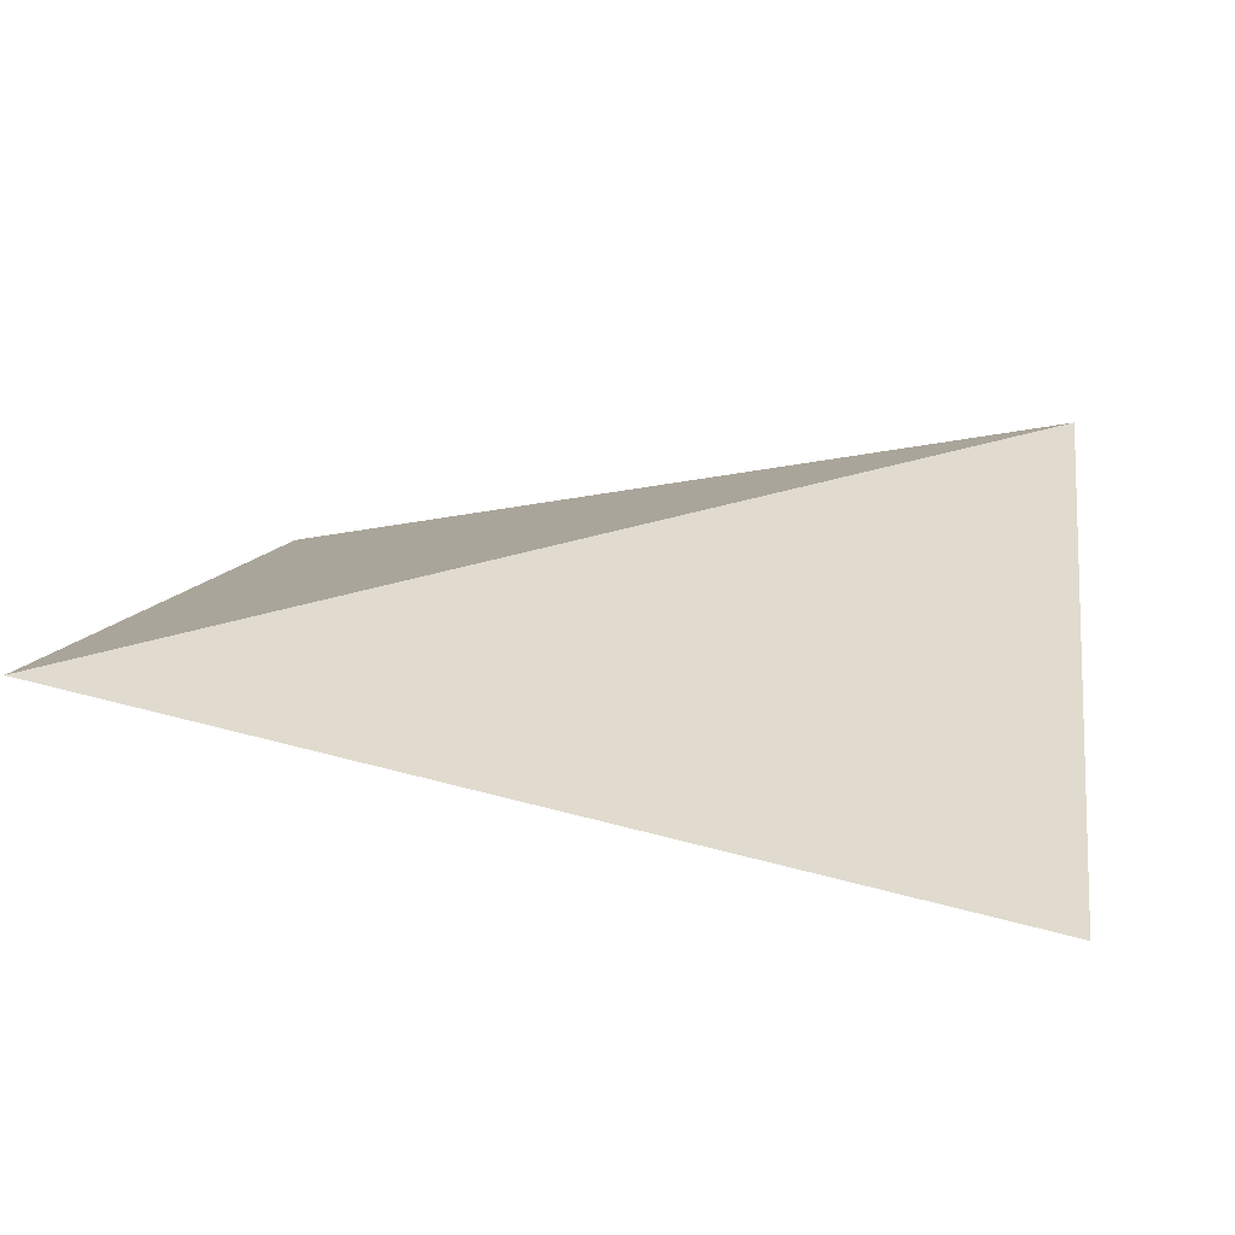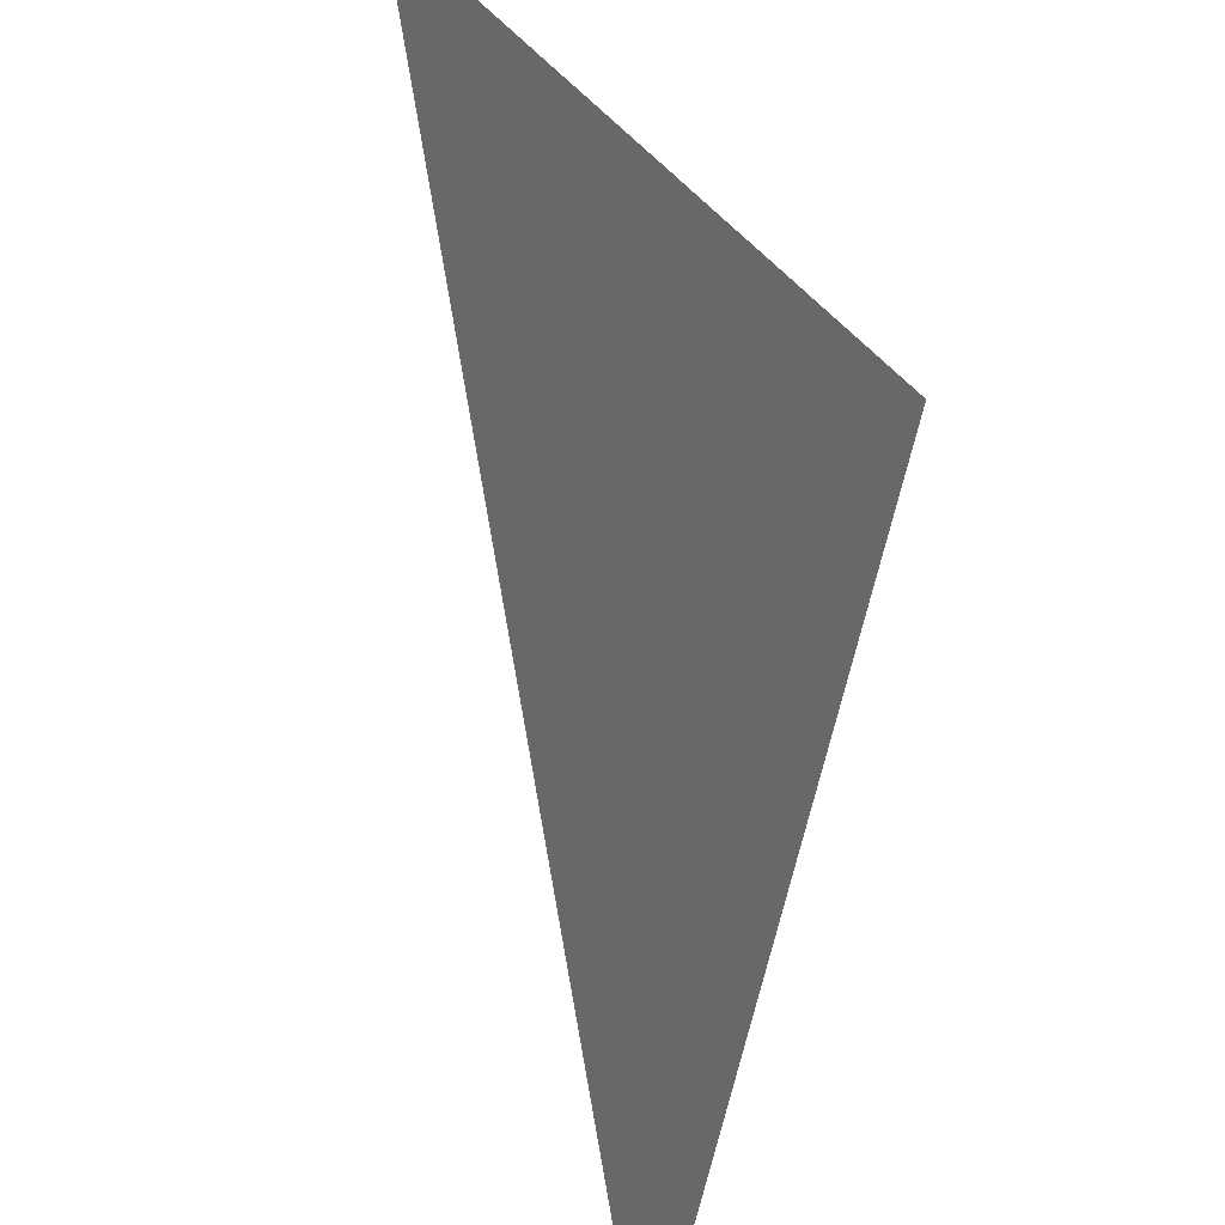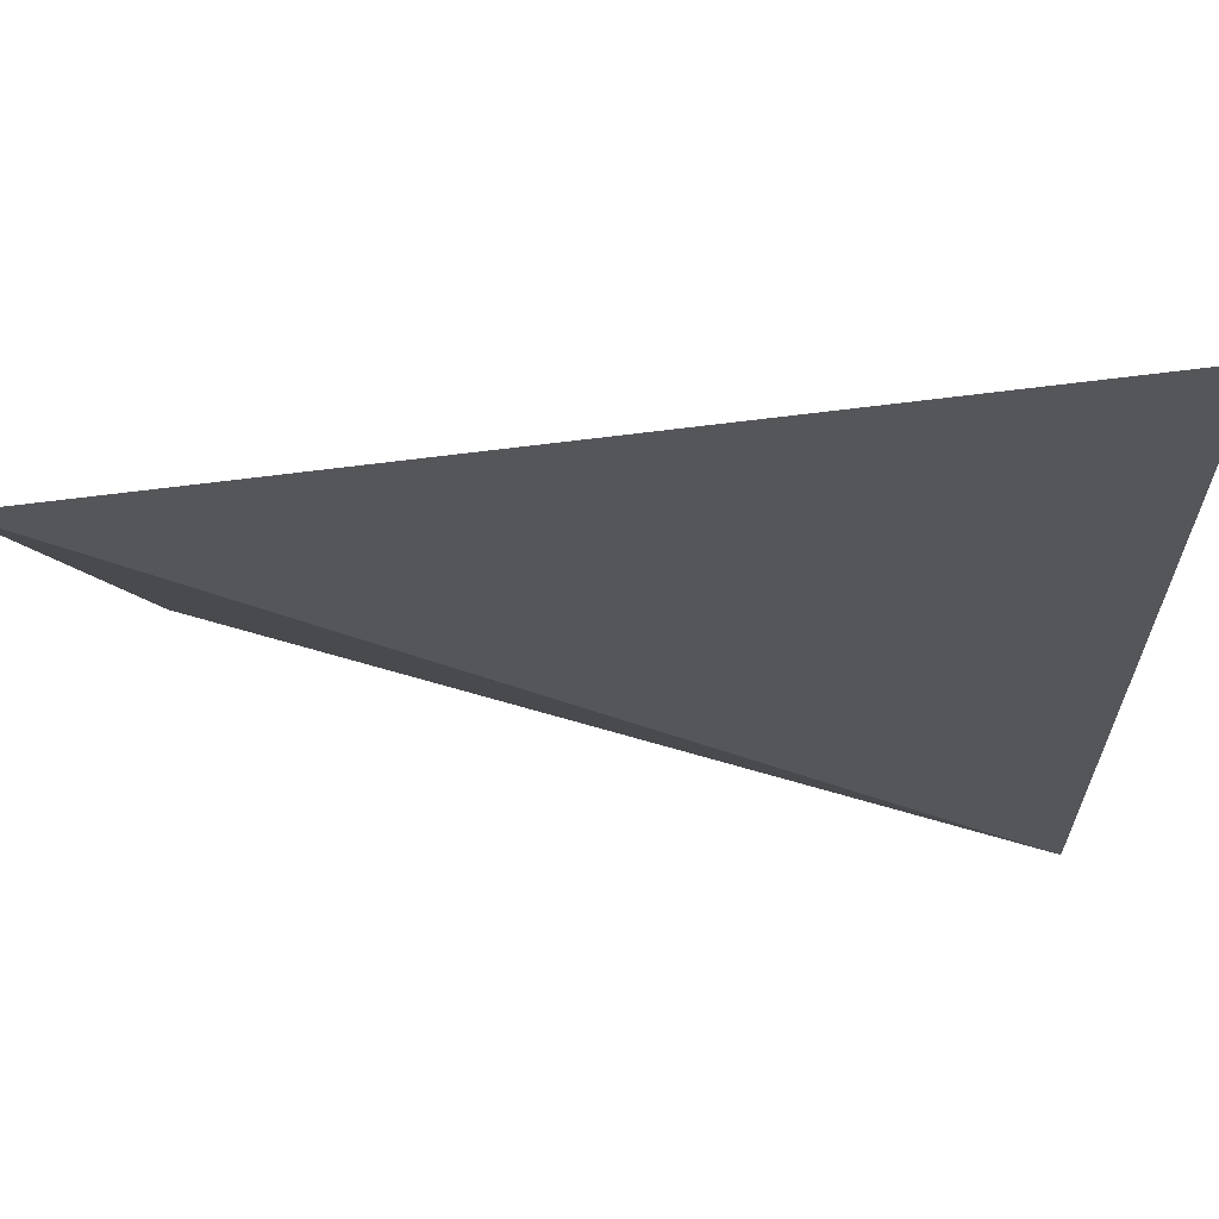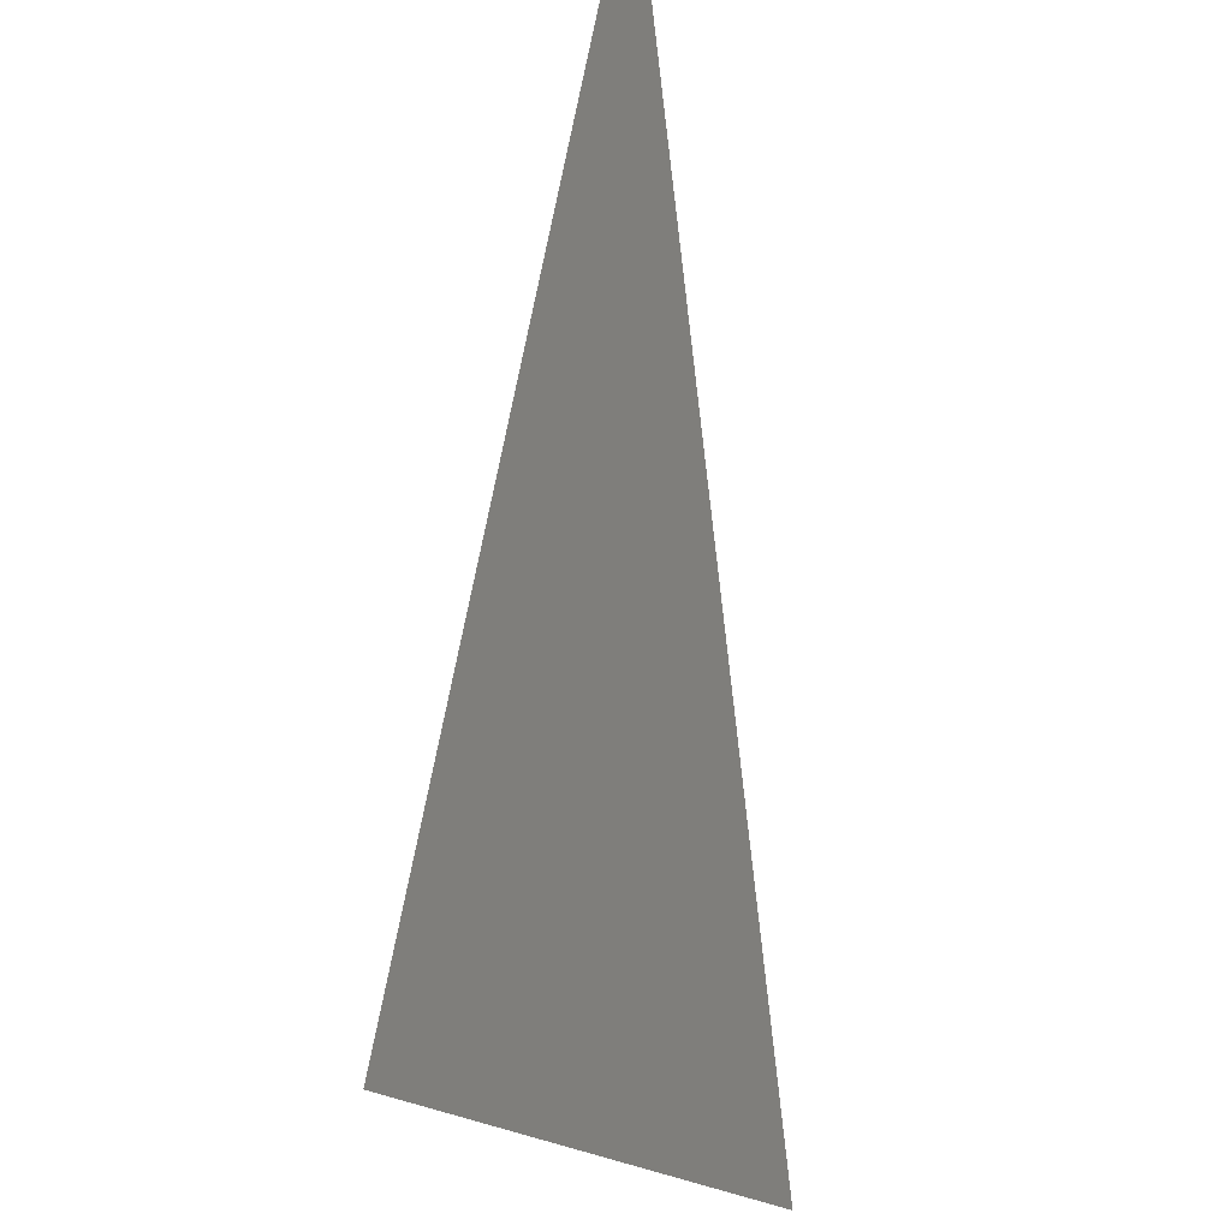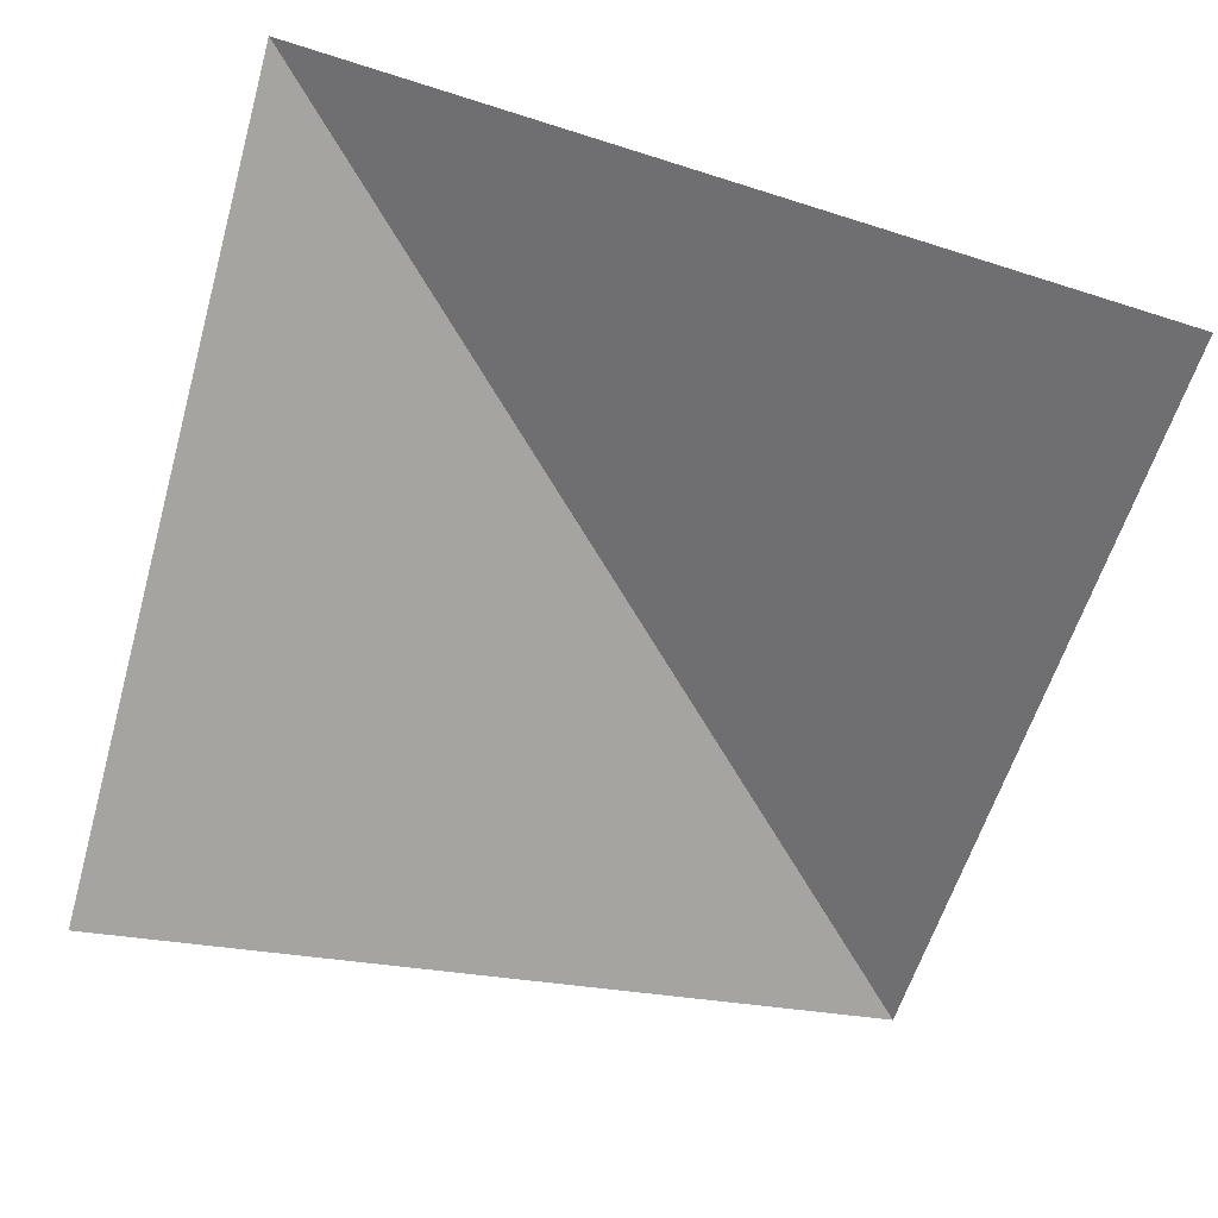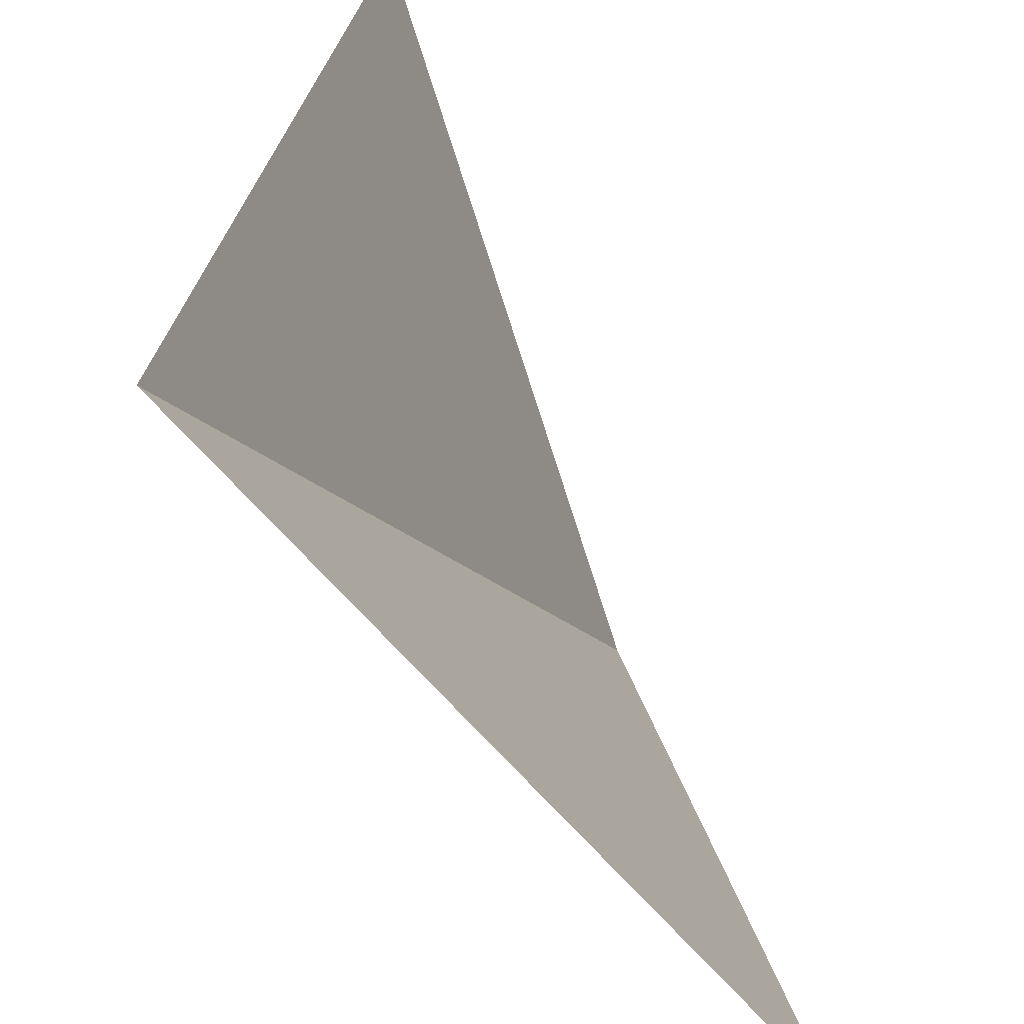
<metadata>
{"format":"obj","ext":"obj","renderer":"f3d","projection":"perspective","resolution":1024,"background":"white","views":[{"elev":20.3,"azim":-81.9,"up":"+Y"},{"elev":34.6,"azim":-104.5,"up":"+Z"},{"elev":74.5,"azim":-175.6,"up":"+Z"},{"elev":-16.5,"azim":99.7,"up":"+Z"},{"elev":-65.2,"azim":75.1,"up":"+Y"},{"elev":-61.6,"azim":-62.0,"up":"+Z"}]}
</metadata>
<code>
o Plane
v -2.62 -0.772 2.62
v 2.62 0.2789 2.62
v -2.62 0.2789 -2.62
v 2.62 -0.772 -2.62
f 2 3 1
f 2 4 3

</code>
